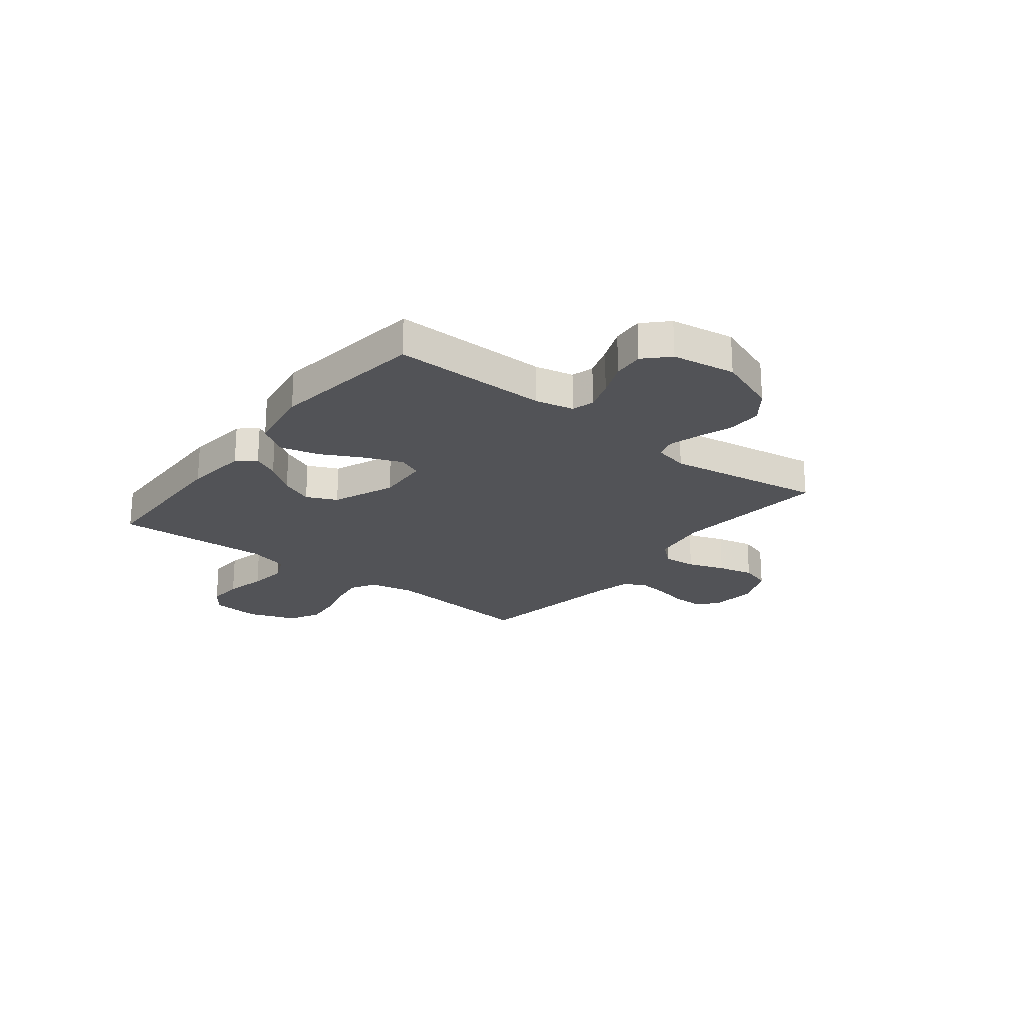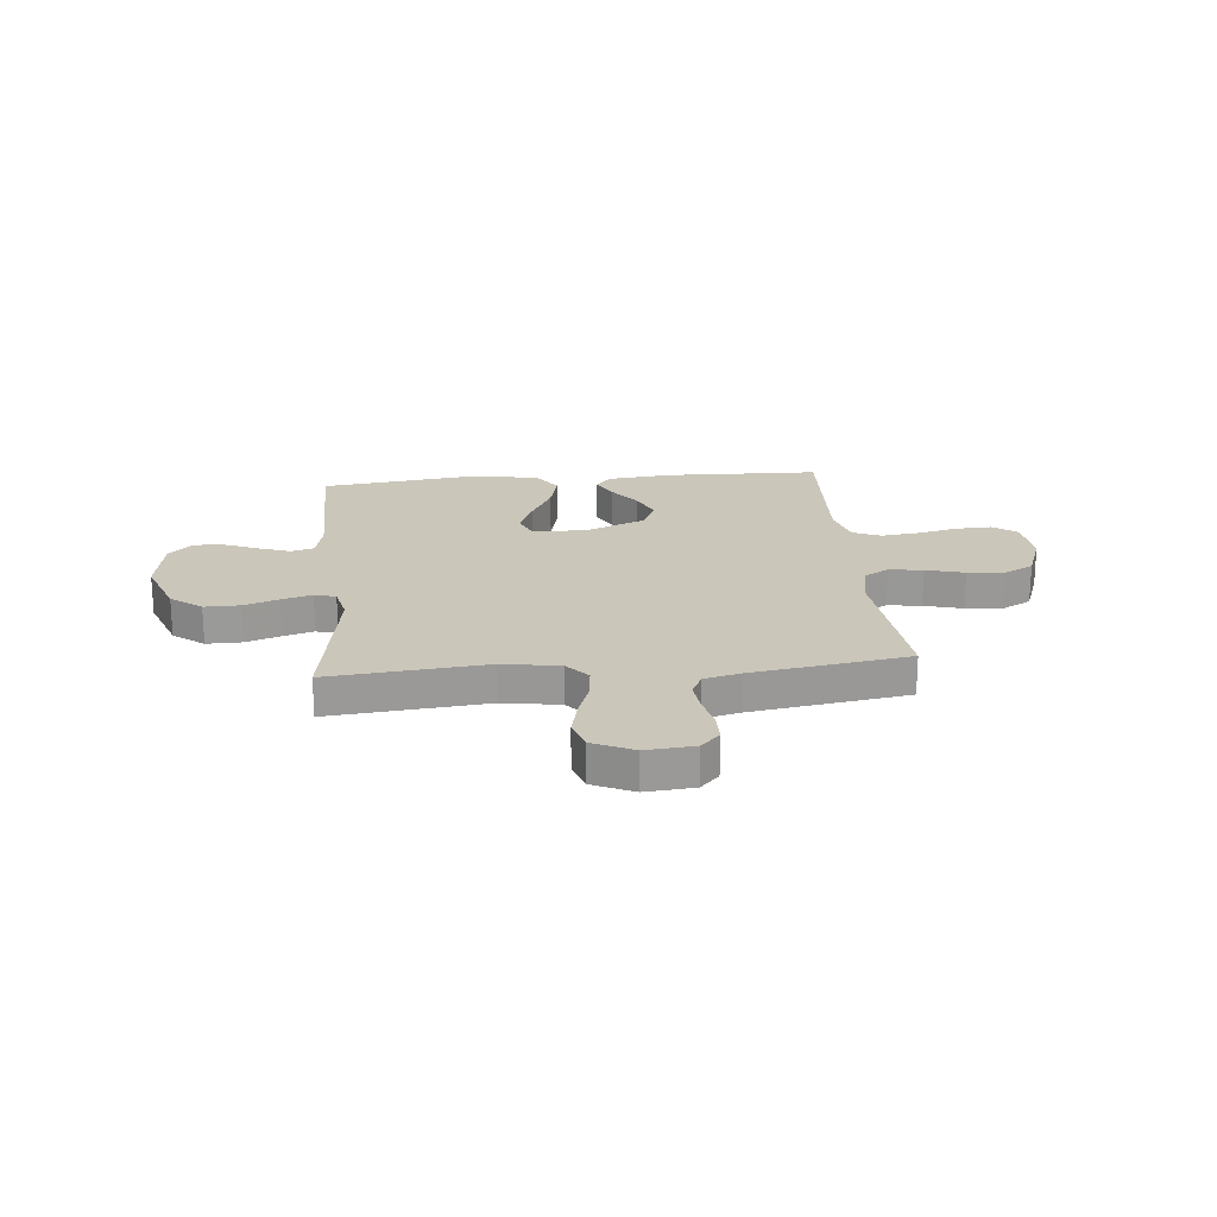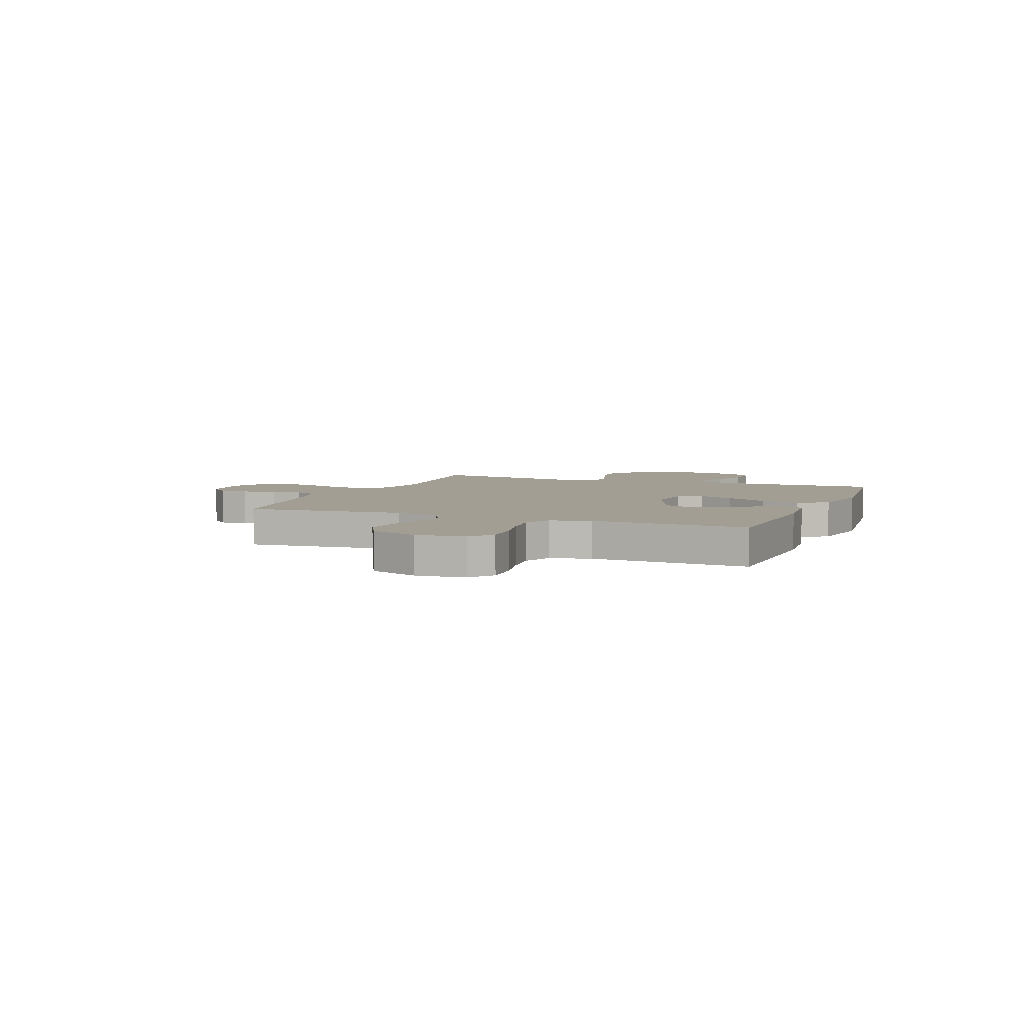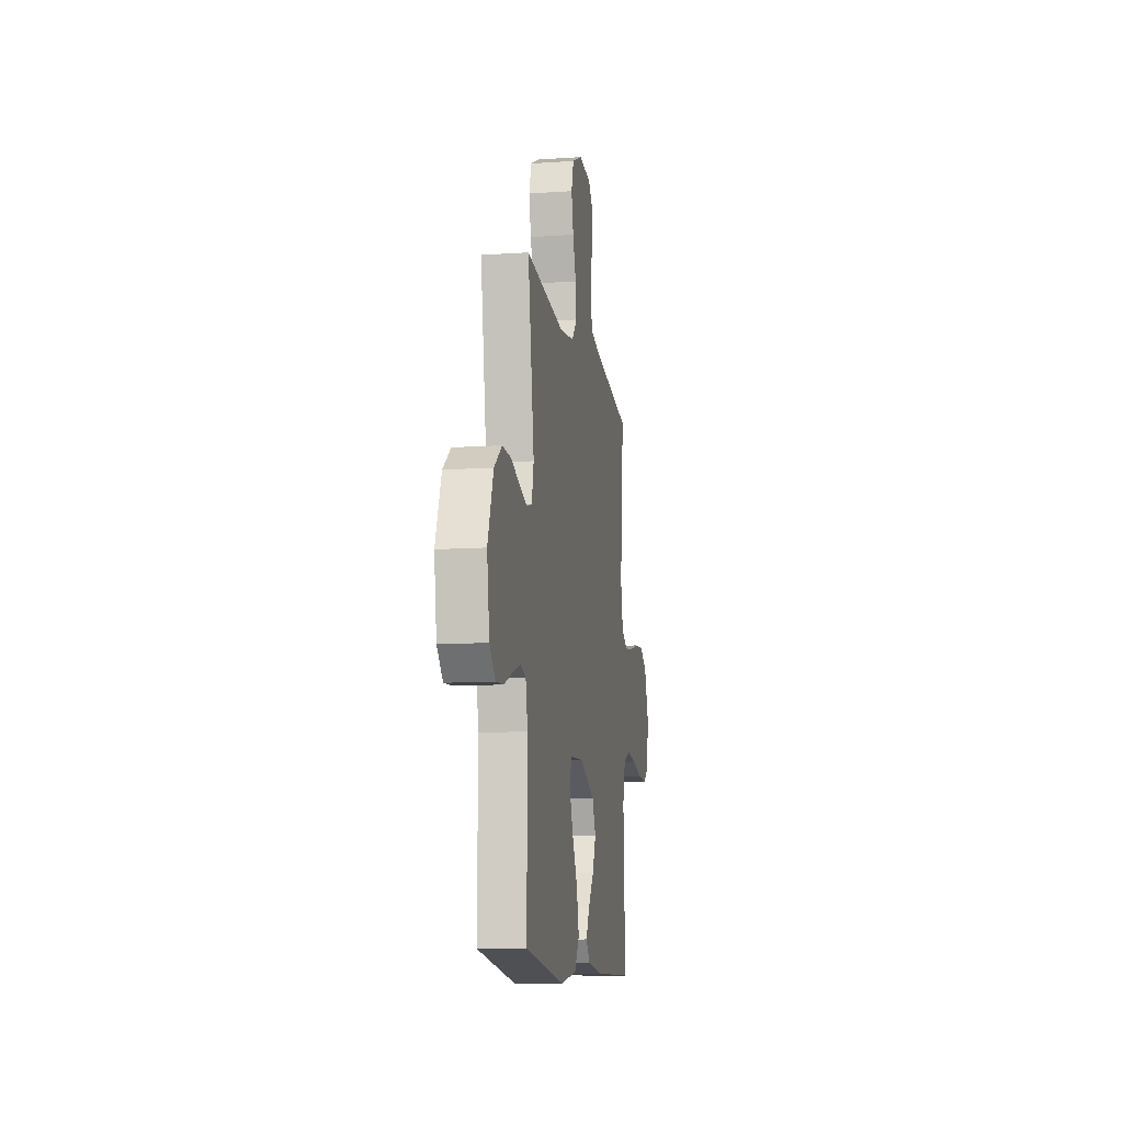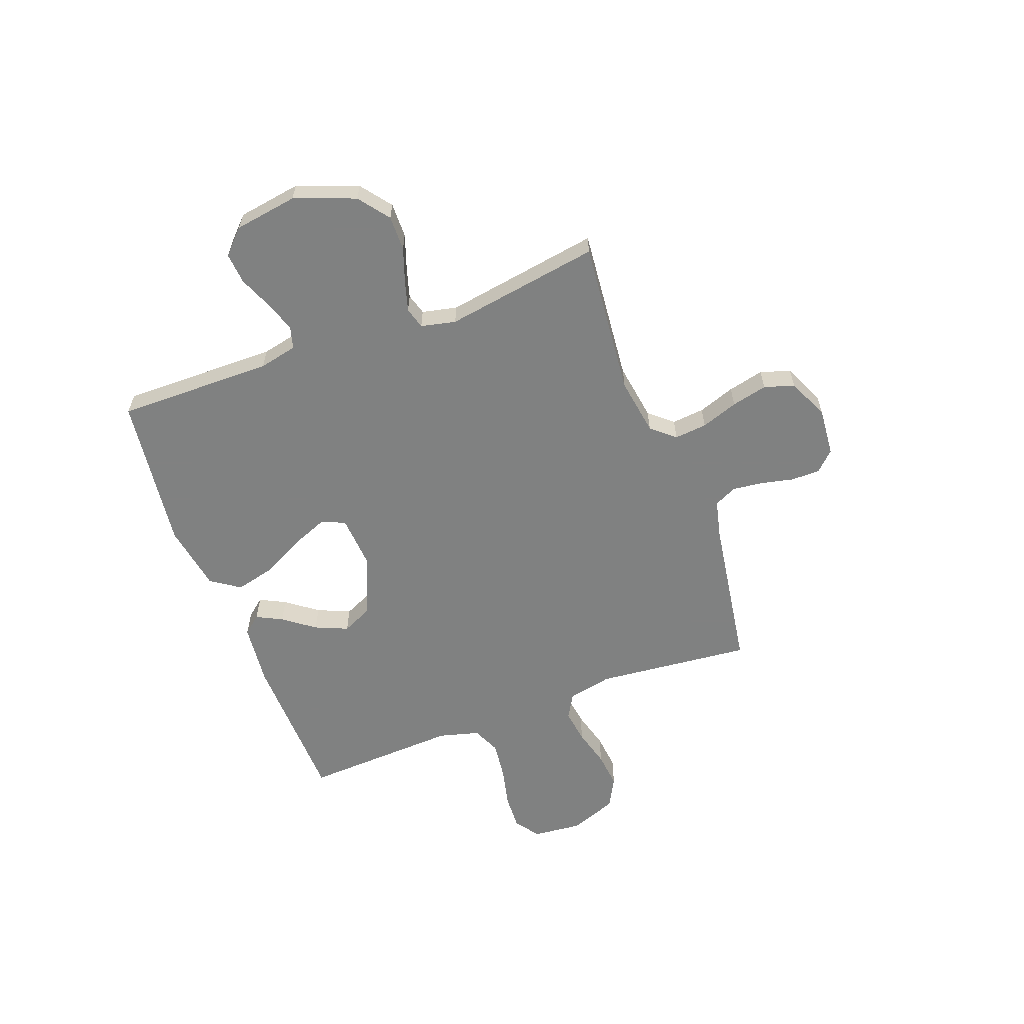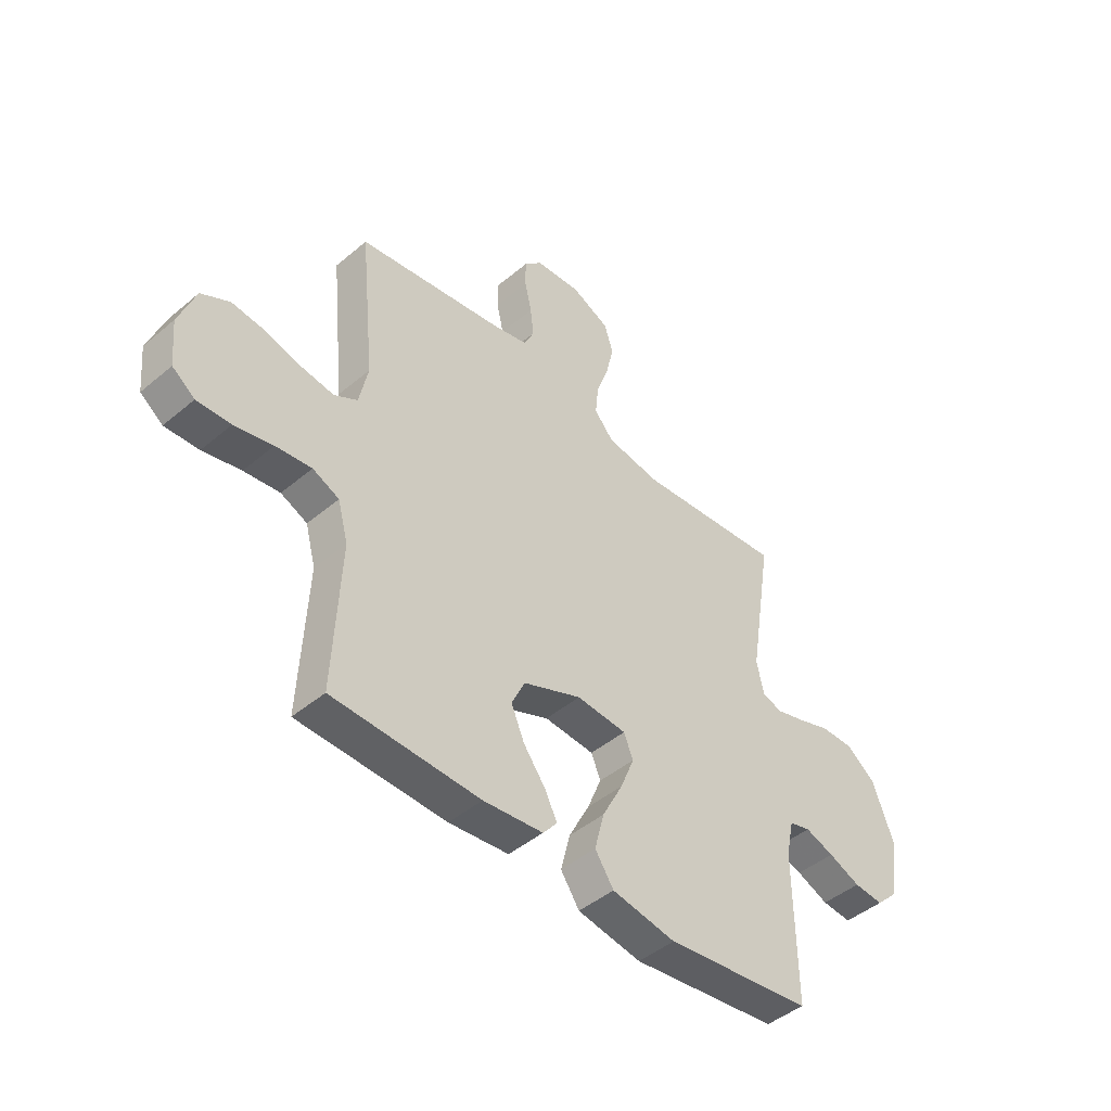
<metadata>
{"format":"obj","ext":"obj","renderer":"f3d","projection":"perspective","resolution":1024,"background":"white","views":[{"elev":-22.4,"azim":-128.1,"up":"+Y"},{"elev":21.2,"azim":-5.3,"up":"+Y"},{"elev":5.2,"azim":111.7,"up":"+Y"},{"elev":-11.4,"azim":-80.8,"up":"+Z"},{"elev":-60.3,"azim":-69.5,"up":"+Y"},{"elev":-45.6,"azim":134.0,"up":"+Z"}]}
</metadata>
<code>
v 0.5 0.07 0.5
v 0.47 0.07 0.2
v 0.488 0.07 0.114
v 0.535 0.07 0.087
v 0.6 0.07 0.096
v 0.674 0.07 0.116
v 0.744 0.07 0.123
v 0.802 0.07 0.092
v 0.836 0.07 0
v 0.827 0.07 -0.094
v 0.781 0.07 -0.128
v 0.712 0.07 -0.125
v 0.634 0.07 -0.107
v 0.561 0.07 -0.098
v 0.507 0.07 -0.122
v 0.486 0.07 -0.2
v 0.5 0.07 -0.5
v 0.2 0.07 -0.508
v 0.078 0.07 -0.495
v 0.049 0.07 -0.46
v 0.074 0.07 -0.41
v 0.119 0.07 -0.35
v 0.146 0.07 -0.287
v 0.119 0.07 -0.229
v 0 0.07 -0.18
v -0.102 0.07 -0.187
v -0.121 0.07 -0.233
v -0.093 0.07 -0.303
v -0.051 0.07 -0.384
v -0.032 0.07 -0.46
v -0.07 0.07 -0.516
v -0.2 0.07 -0.538
v -0.5 0.07 -0.5
v -0.497 0.07 -0.2
v -0.513 0.07 -0.126
v -0.556 0.07 -0.114
v -0.615 0.07 -0.134
v -0.68 0.07 -0.161
v -0.74 0.07 -0.166
v -0.785 0.07 -0.122
v -0.804 0.07 0
v -0.76 0.07 0.117
v -0.701 0.07 0.162
v -0.633 0.07 0.161
v -0.566 0.07 0.138
v -0.508 0.07 0.121
v -0.467 0.07 0.133
v -0.452 0.07 0.2
v -0.5 0.07 0.5
v -0.2 0.07 0.471
v -0.089 0.07 0.488
v -0.05 0.07 0.533
v -0.056 0.07 0.596
v -0.081 0.07 0.667
v -0.097 0.07 0.736
v -0.079 0.07 0.794
v 0 0.07 0.83
v 0.093 0.07 0.822
v 0.129 0.07 0.785
v 0.129 0.07 0.729
v 0.115 0.07 0.666
v 0.108 0.07 0.608
v 0.129 0.07 0.564
v 0.2 0.07 0.547
v 0.5 0 0.5
v 0.47 0 0.2
v 0.488 0 0.114
v 0.535 0 0.087
v 0.6 0 0.096
v 0.674 0 0.116
v 0.744 0 0.123
v 0.802 0 0.092
v 0.836 0 0
v 0.827 0 -0.094
v 0.781 0 -0.128
v 0.712 0 -0.125
v 0.634 0 -0.107
v 0.561 0 -0.098
v 0.507 0 -0.122
v 0.486 0 -0.2
v 0.5 0 -0.5
v 0.2 0 -0.508
v 0.078 0 -0.495
v 0.049 0 -0.46
v 0.074 0 -0.41
v 0.119 0 -0.35
v 0.146 0 -0.287
v 0.119 0 -0.229
v 0 0 -0.18
v -0.102 0 -0.187
v -0.121 0 -0.233
v -0.093 0 -0.303
v -0.051 0 -0.384
v -0.032 0 -0.46
v -0.07 0 -0.516
v -0.2 0 -0.538
v -0.5 0 -0.5
v -0.497 0 -0.2
v -0.513 0 -0.126
v -0.556 0 -0.114
v -0.615 0 -0.134
v -0.68 0 -0.161
v -0.74 0 -0.166
v -0.785 0 -0.122
v -0.804 0 0
v -0.76 0 0.117
v -0.701 0 0.162
v -0.633 0 0.161
v -0.566 0 0.138
v -0.508 0 0.121
v -0.467 0 0.133
v -0.452 0 0.2
v -0.5 0 0.5
v -0.2 0 0.471
v -0.089 0 0.488
v -0.05 0 0.533
v -0.056 0 0.596
v -0.081 0 0.667
v -0.097 0 0.736
v -0.079 0 0.794
v 0 0 0.83
v 0.093 0 0.822
v 0.129 0 0.785
v 0.129 0 0.729
v 0.115 0 0.666
v 0.108 0 0.608
v 0.129 0 0.564
v 0.2 0 0.547
f 59 60 61
f 58 59 61
f 57 58 61
f 56 57 61
f 55 56 61
f 54 55 61
f 53 54 61
f 52 53 61 62
f 51 52 62 63
f 48 49 50
f 47 48 50 51
f 43 44 45
f 42 43 45
f 41 42 45
f 40 41 45
f 39 40 45
f 38 39 45
f 37 38 45
f 36 37 45 46
f 35 36 46 47
f 32 33 34
f 31 32 34
f 30 31 34
f 29 30 34
f 28 29 34
f 34 35 47
f 28 34 47
f 27 28 47
f 20 21 22
f 19 20 22
f 18 19 22
f 17 18 22
f 16 17 22
f 15 16 22 23
f 11 12 13
f 10 11 13
f 9 10 13
f 8 9 13
f 7 8 13
f 6 7 13
f 5 6 13
f 4 5 13 14
f 3 4 14 15
f 64 1 2
f 15 23 24
f 3 15 24
f 2 3 24
f 64 2 24
f 51 63 64
f 47 51 64
f 27 47 64
f 26 27 64
f 64 24 25
f 25 26 64
f 125 124 123
f 125 123 122
f 125 122 121
f 125 121 120
f 125 120 119
f 125 119 118
f 125 118 117
f 126 125 117 116
f 127 126 116 115
f 114 113 112
f 115 114 112 111
f 109 108 107
f 109 107 106
f 109 106 105
f 109 105 104
f 109 104 103
f 109 103 102
f 109 102 101
f 110 109 101 100
f 111 110 100 99
f 98 97 96
f 98 96 95
f 98 95 94
f 98 94 93
f 98 93 92
f 111 99 98
f 111 98 92
f 111 92 91
f 86 85 84
f 86 84 83
f 86 83 82
f 86 82 81
f 86 81 80
f 87 86 80 79
f 77 76 75
f 77 75 74
f 77 74 73
f 77 73 72
f 77 72 71
f 77 71 70
f 77 70 69
f 78 77 69 68
f 79 78 68 67
f 66 65 128
f 88 87 79
f 88 79 67
f 88 67 66
f 88 66 128
f 128 127 115
f 128 115 111
f 128 111 91
f 128 91 90
f 89 88 128
f 128 90 89
f 1 65 66 2
f 2 66 67 3
f 3 67 68 4
f 4 68 69 5
f 5 69 70 6
f 6 70 71 7
f 7 71 72 8
f 8 72 73 9
f 9 73 74 10
f 10 74 75 11
f 11 75 76 12
f 12 76 77 13
f 13 77 78 14
f 14 78 79 15
f 15 79 80 16
f 16 80 81 17
f 17 81 82 18
f 18 82 83 19
f 19 83 84 20
f 20 84 85 21
f 21 85 86 22
f 22 86 87 23
f 23 87 88 24
f 24 88 89 25
f 25 89 90 26
f 26 90 91 27
f 27 91 92 28
f 28 92 93 29
f 29 93 94 30
f 30 94 95 31
f 31 95 96 32
f 32 96 97 33
f 33 97 98 34
f 34 98 99 35
f 35 99 100 36
f 36 100 101 37
f 37 101 102 38
f 38 102 103 39
f 39 103 104 40
f 40 104 105 41
f 41 105 106 42
f 42 106 107 43
f 43 107 108 44
f 44 108 109 45
f 45 109 110 46
f 46 110 111 47
f 47 111 112 48
f 48 112 113 49
f 49 113 114 50
f 50 114 115 51
f 51 115 116 52
f 52 116 117 53
f 53 117 118 54
f 54 118 119 55
f 55 119 120 56
f 56 120 121 57
f 57 121 122 58
f 58 122 123 59
f 59 123 124 60
f 60 124 125 61
f 61 125 126 62
f 62 126 127 63
f 63 127 128 64
f 64 128 65 1

</code>
